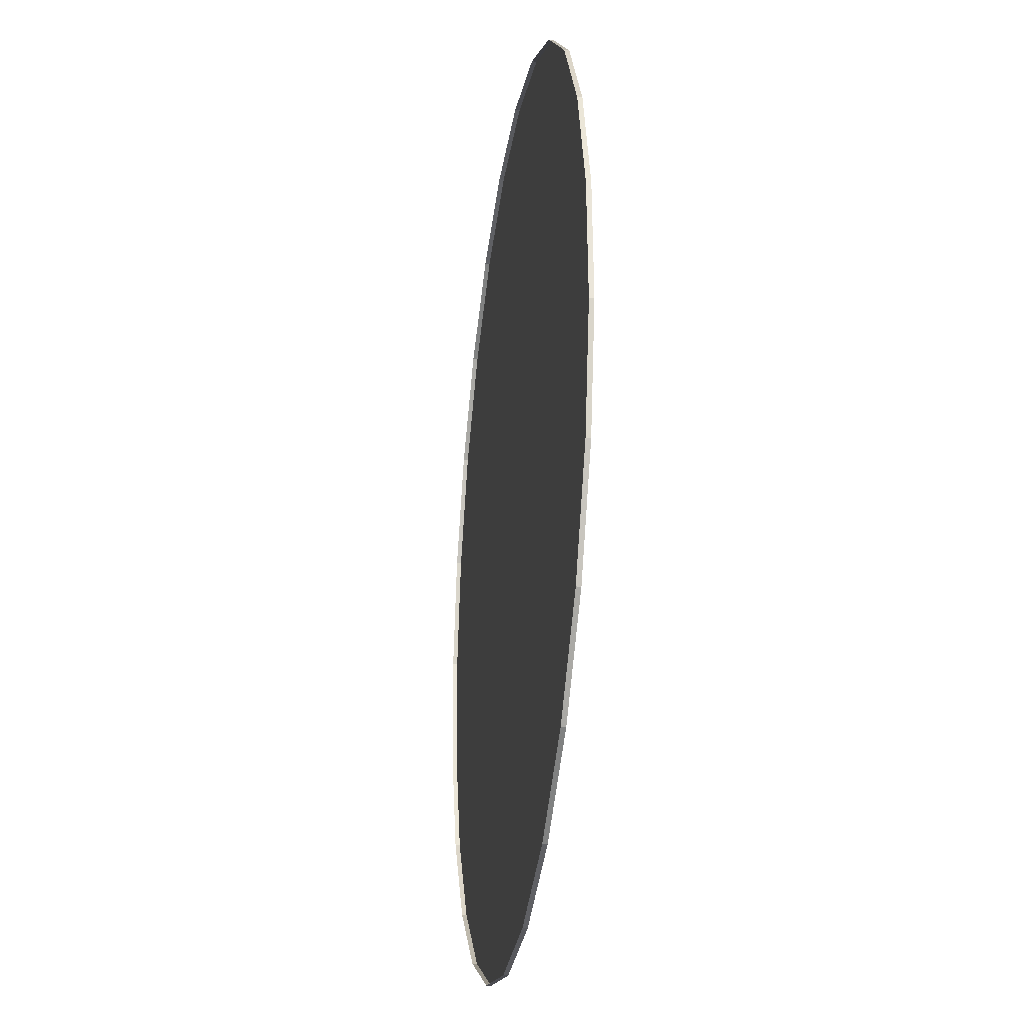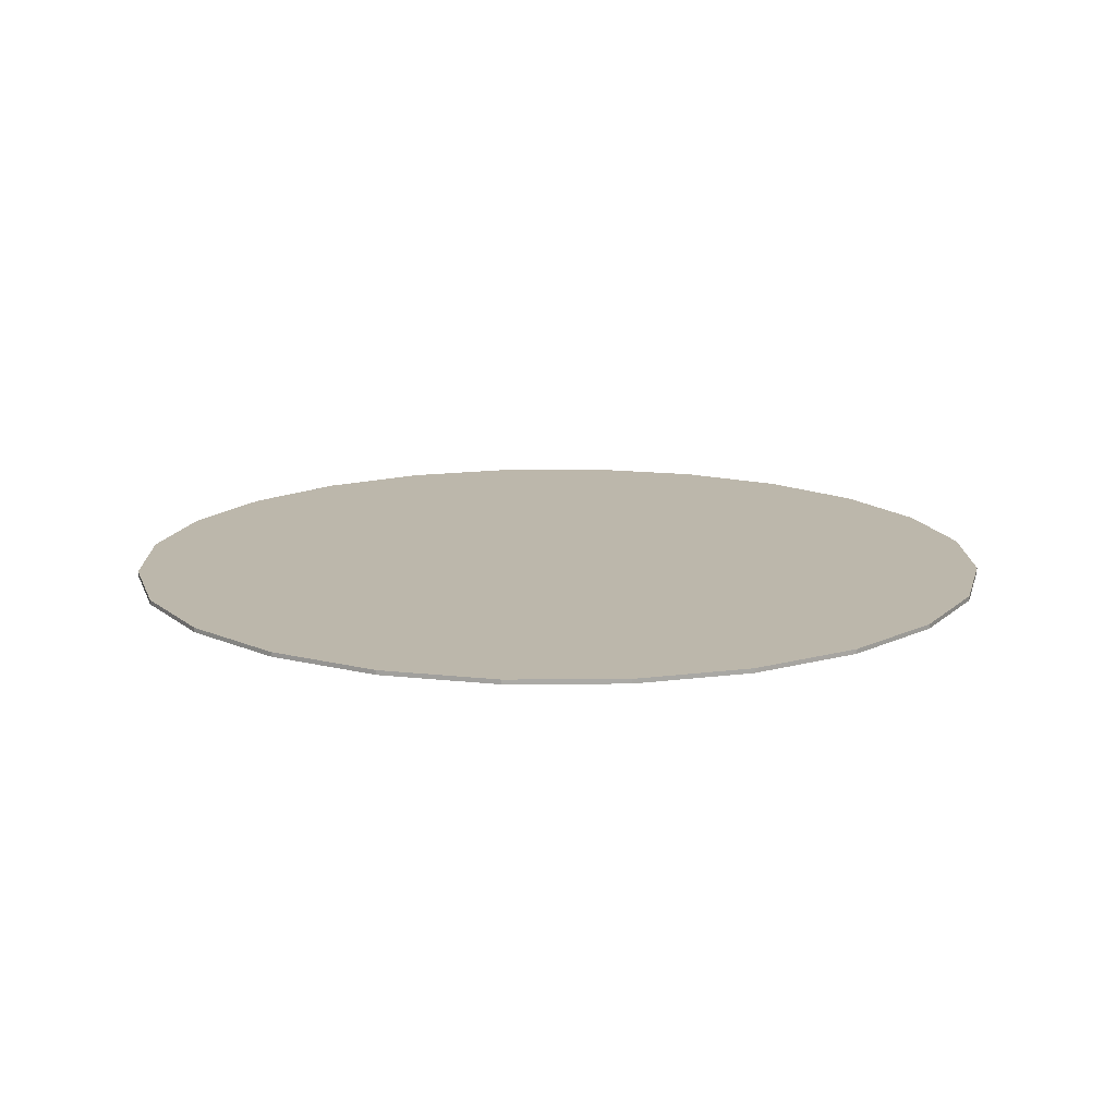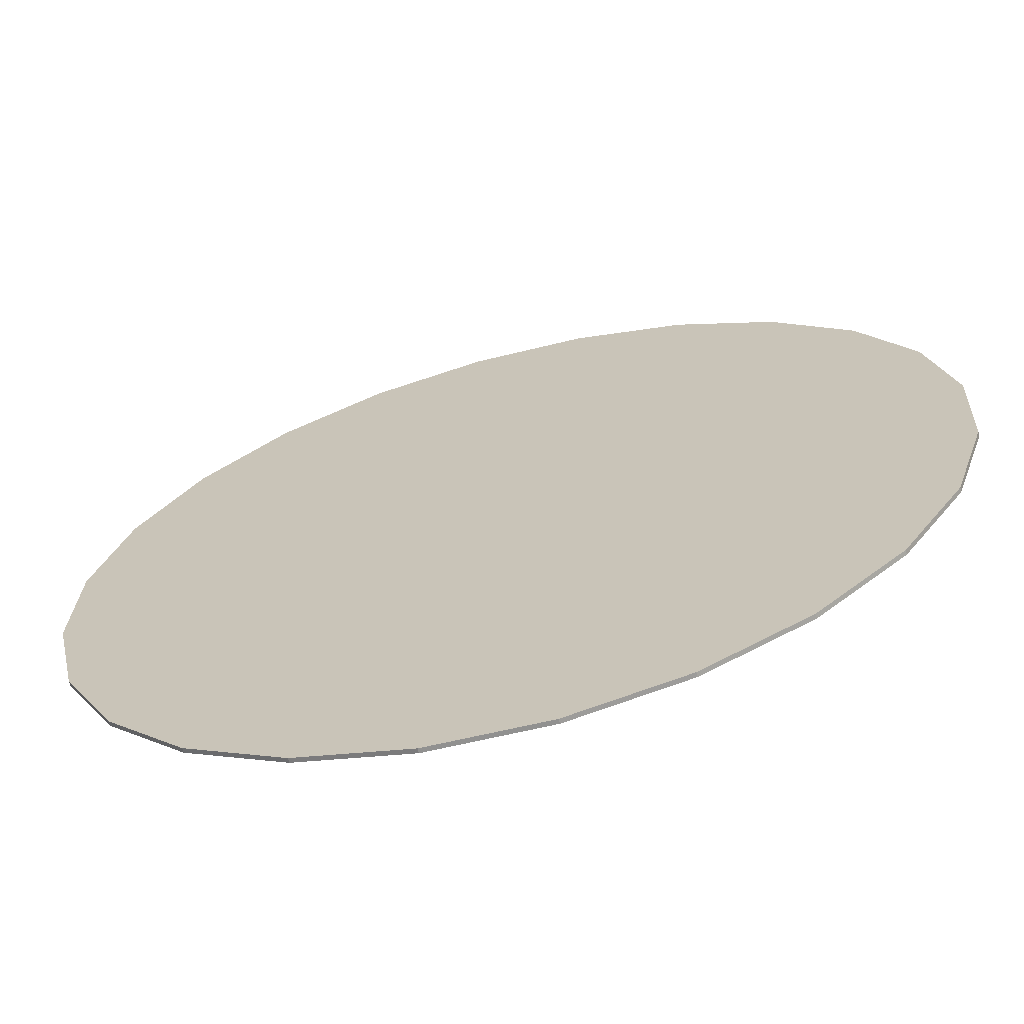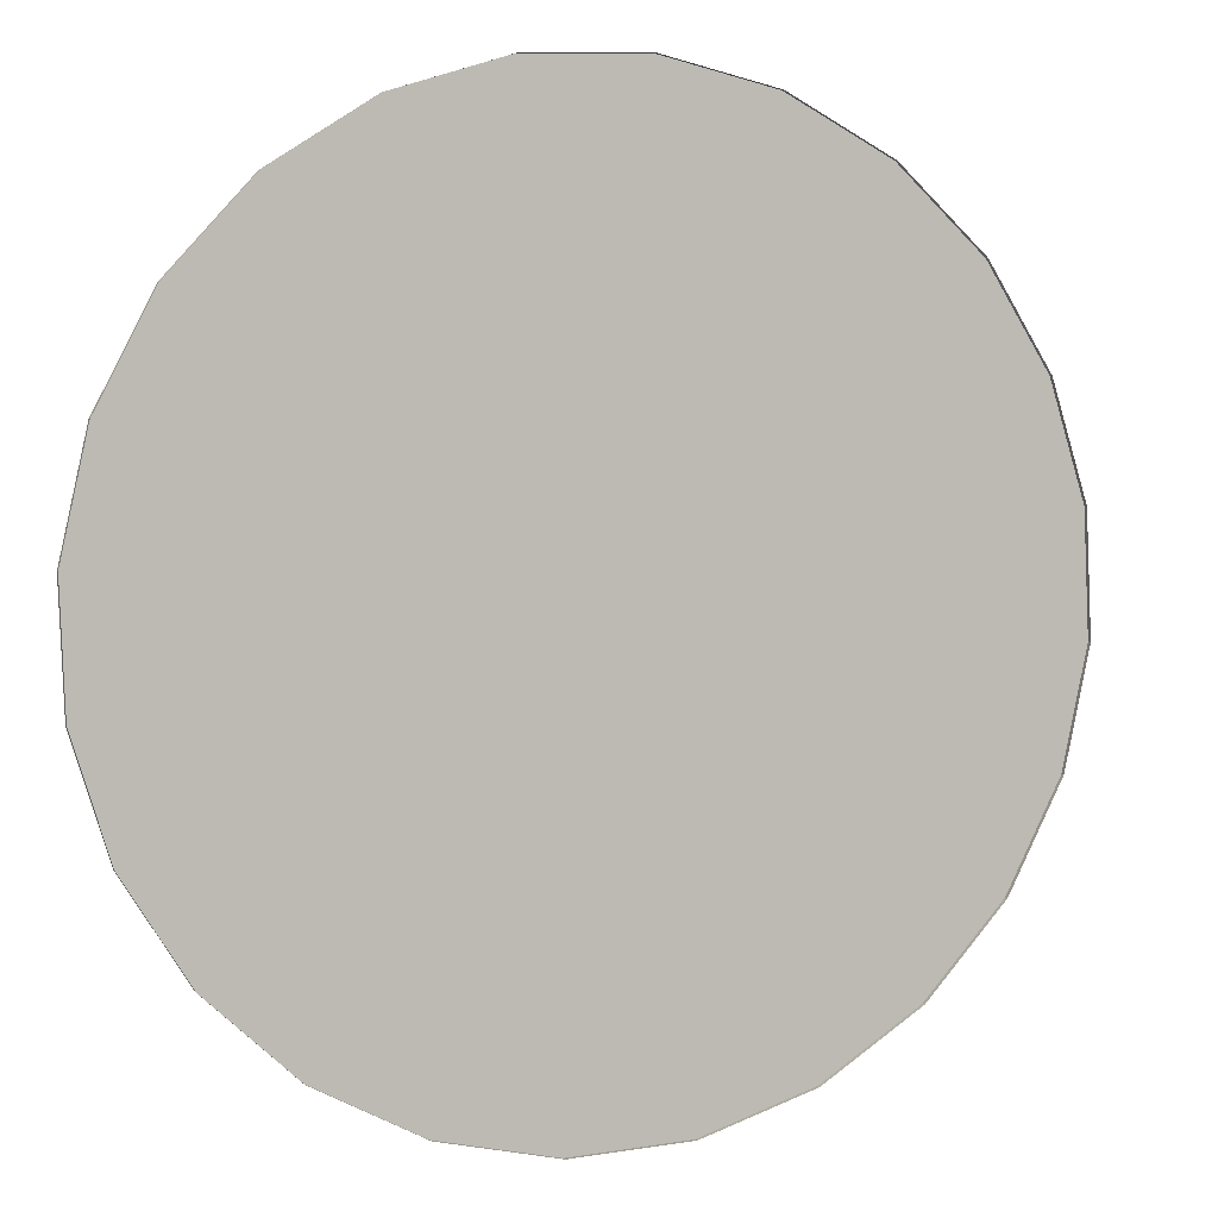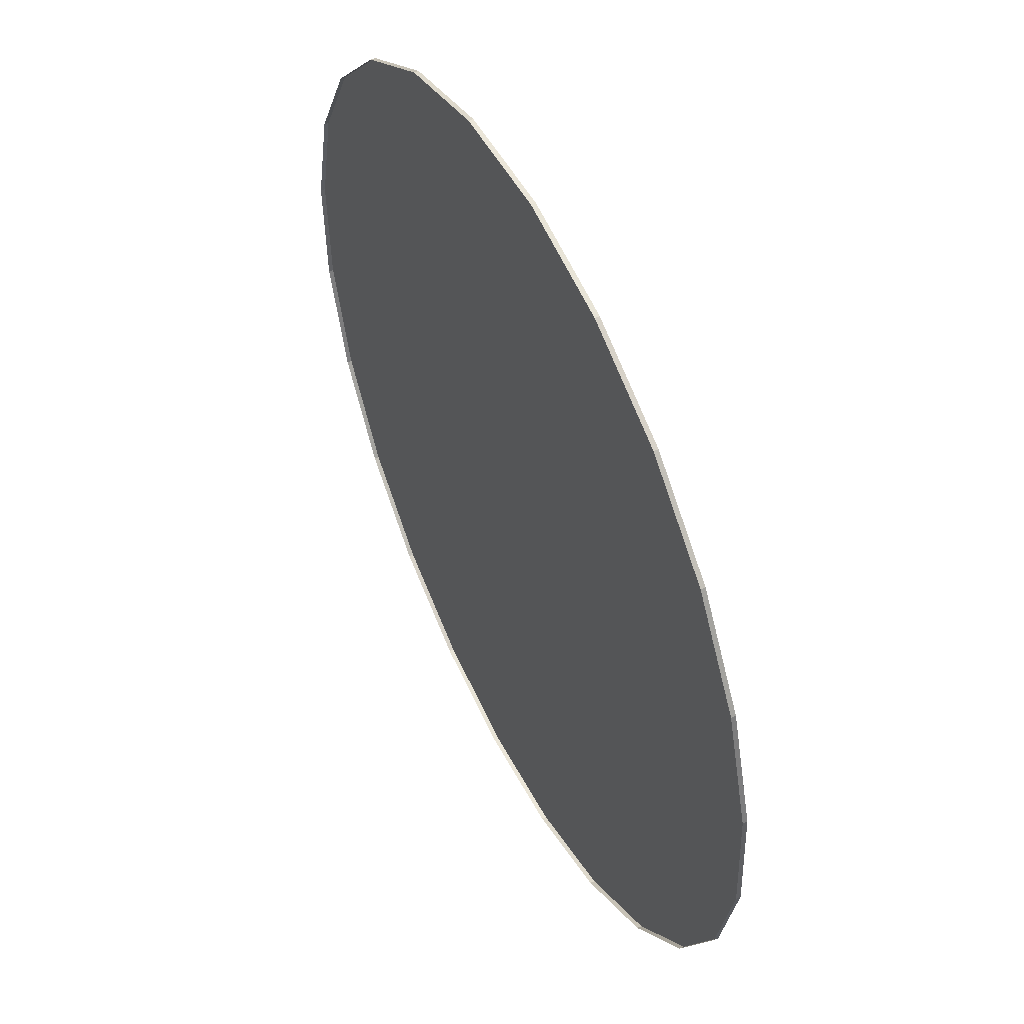
<metadata>
{"format":"obj","ext":"obj","renderer":"f3d","projection":"perspective","resolution":1024,"background":"white","views":[{"elev":-27.7,"azim":81.8,"up":"+Z"},{"elev":14.4,"azim":41.5,"up":"+Y"},{"elev":-66.8,"azim":-165.4,"up":"+Z"},{"elev":3.7,"azim":-21.8,"up":"+Z"},{"elev":51.4,"azim":63.7,"up":"+Z"}]}
</metadata>
<code>
o #ID22
v -0.2752 -0.8323 0.5705
v -0.4144 -0.8387 0.4818
v -0.2752 -0.8387 0.5705
v -0.4144 -0.8323 0.4818
v -0.1178 -0.8387 0.6201
v -0.2752 -0.8323 0.5705
v -0.2752 -0.8387 0.5705
v -0.1178 -0.8323 0.6201
v -0.3706 -0.8323 -0.5203
v -0.06312 -0.8323 -0.6323
v -0.2242 -0.8323 -0.5965
v -0.4923 -0.8323 -0.4088
v 0.1018 -0.8323 -0.6251
v -0.581 -0.8323 -0.2696
v 0.2592 -0.8323 -0.5754
v 0.3984 -0.8323 -0.4868
v -0.6306 -0.8323 -0.1122
v -0.6378 -0.8323 0.05264
v 0.5099 -0.8323 -0.3651
v -0.6021 -0.8323 0.2138
v 0.5861 -0.8323 -0.2187
v 0.6218 -0.8323 -0.05756
v -0.5259 -0.8323 0.3602
v 0.6146 -0.8323 0.1073
v -0.4144 -0.8323 0.4818
v -0.2752 -0.8323 0.5705
v 0.565 -0.8323 0.2647
v -0.1178 -0.8323 0.6201
v 0.4763 -0.8323 0.4039
v 0.04709 -0.8323 0.6273
v 0.3546 -0.8323 0.5154
v 0.2082 -0.8323 0.5916
v -0.4144 -0.8323 0.4818
v -0.5259 -0.8387 0.3602
v -0.4144 -0.8387 0.4818
v -0.5259 -0.8323 0.3602
v 0.04709 -0.8387 0.6273
v -0.1178 -0.8323 0.6201
v -0.1178 -0.8387 0.6201
v 0.04709 -0.8323 0.6273
v 0.3984 -0.8323 -0.4868
v 0.5099 -0.8387 -0.3651
v 0.3984 -0.8387 -0.4868
v 0.5099 -0.8323 -0.3651
v 0.2592 -0.8323 -0.5754
v 0.3984 -0.8387 -0.4868
v 0.2592 -0.8387 -0.5754
v 0.3984 -0.8323 -0.4868
v 0.2592 -0.8323 -0.5754
v 0.1018 -0.8387 -0.6251
v 0.1018 -0.8323 -0.6251
v 0.2592 -0.8387 -0.5754
v 0.1018 -0.8323 -0.6251
v -0.06312 -0.8387 -0.6323
v -0.06312 -0.8323 -0.6323
v 0.1018 -0.8387 -0.6251
v -0.06312 -0.8323 -0.6323
v -0.2242 -0.8387 -0.5965
v -0.2242 -0.8323 -0.5965
v -0.06312 -0.8387 -0.6323
v -0.2242 -0.8323 -0.5965
v -0.3706 -0.8387 -0.5203
v -0.3706 -0.8323 -0.5203
v -0.2242 -0.8387 -0.5965
v -0.3706 -0.8323 -0.5203
v -0.4923 -0.8387 -0.4088
v -0.4923 -0.8323 -0.4088
v -0.3706 -0.8387 -0.5203
v -0.4923 -0.8323 -0.4088
v -0.581 -0.8387 -0.2696
v -0.581 -0.8323 -0.2696
v -0.4923 -0.8387 -0.4088
v -0.6306 -0.8323 -0.1122
v -0.581 -0.8387 -0.2696
v -0.6306 -0.8387 -0.1122
v -0.581 -0.8323 -0.2696
v -0.6378 -0.8323 0.05264
v -0.6306 -0.8387 -0.1122
v -0.6378 -0.8387 0.05264
v -0.6306 -0.8323 -0.1122
v -0.6021 -0.8323 0.2138
v -0.6378 -0.8387 0.05264
v -0.6021 -0.8387 0.2138
v -0.6378 -0.8323 0.05264
v -0.5259 -0.8323 0.3602
v -0.6021 -0.8387 0.2138
v -0.5259 -0.8387 0.3602
v -0.6021 -0.8323 0.2138
v 0.2082 -0.8387 0.5916
v 0.04709 -0.8323 0.6273
v 0.04709 -0.8387 0.6273
v 0.2082 -0.8323 0.5916
v 0.3546 -0.8387 0.5154
v 0.2082 -0.8323 0.5916
v 0.2082 -0.8387 0.5916
v 0.3546 -0.8323 0.5154
v 0.4763 -0.8387 0.4039
v 0.3546 -0.8323 0.5154
v 0.3546 -0.8387 0.5154
v 0.4763 -0.8323 0.4039
v 0.565 -0.8387 0.2647
v 0.4763 -0.8323 0.4039
v 0.4763 -0.8387 0.4039
v 0.565 -0.8323 0.2647
v 0.6146 -0.8323 0.1073
v 0.565 -0.8387 0.2647
v 0.6146 -0.8387 0.1073
v 0.565 -0.8323 0.2647
v 0.6218 -0.8323 -0.05756
v 0.6146 -0.8387 0.1073
v 0.6218 -0.8387 -0.05756
v 0.6146 -0.8323 0.1073
v 0.5861 -0.8323 -0.2187
v 0.6218 -0.8387 -0.05756
v 0.5861 -0.8387 -0.2187
v 0.6218 -0.8323 -0.05756
v 0.5099 -0.8323 -0.3651
v 0.5861 -0.8387 -0.2187
v 0.5099 -0.8387 -0.3651
v 0.5861 -0.8323 -0.2187
v -0.4144 -0.8323 0.4818
v -0.2752 -0.8323 0.5705
v -0.4144 -0.8387 0.4818
v -0.2752 -0.8387 0.5705
v -0.1178 -0.8323 0.6201
v -0.1178 -0.8387 0.6201
v -0.2752 -0.8323 0.5705
v -0.2752 -0.8387 0.5705
v 0.2082 -0.8323 0.5916
v 0.04709 -0.8323 0.6273
v 0.3546 -0.8323 0.5154
v 0.4763 -0.8323 0.4039
v -0.1178 -0.8323 0.6201
v 0.565 -0.8323 0.2647
v -0.2752 -0.8323 0.5705
v 0.6146 -0.8323 0.1073
v -0.4144 -0.8323 0.4818
v -0.5259 -0.8323 0.3602
v 0.6218 -0.8323 -0.05756
v -0.6021 -0.8323 0.2138
v 0.5861 -0.8323 -0.2187
v 0.5099 -0.8323 -0.3651
v -0.6378 -0.8323 0.05264
v 0.3984 -0.8323 -0.4868
v -0.6306 -0.8323 -0.1122
v -0.581 -0.8323 -0.2696
v 0.2592 -0.8323 -0.5754
v 0.1018 -0.8323 -0.6251
v -0.4923 -0.8323 -0.4088
v -0.06312 -0.8323 -0.6323
v -0.3706 -0.8323 -0.5203
v -0.2242 -0.8323 -0.5965
v -0.5259 -0.8323 0.3602
v -0.4144 -0.8323 0.4818
v -0.5259 -0.8387 0.3602
v -0.4144 -0.8387 0.4818
v 0.04709 -0.8323 0.6273
v 0.04709 -0.8387 0.6273
v -0.1178 -0.8323 0.6201
v -0.1178 -0.8387 0.6201
v 0.5099 -0.8323 -0.3651
v 0.3984 -0.8323 -0.4868
v 0.5099 -0.8387 -0.3651
v 0.3984 -0.8387 -0.4868
v 0.3984 -0.8323 -0.4868
v 0.2592 -0.8323 -0.5754
v 0.3984 -0.8387 -0.4868
v 0.2592 -0.8387 -0.5754
v 0.2592 -0.8387 -0.5754
v 0.2592 -0.8323 -0.5754
v 0.1018 -0.8387 -0.6251
v 0.1018 -0.8323 -0.6251
v 0.1018 -0.8387 -0.6251
v 0.1018 -0.8323 -0.6251
v -0.06312 -0.8387 -0.6323
v -0.06312 -0.8323 -0.6323
v -0.06312 -0.8387 -0.6323
v -0.06312 -0.8323 -0.6323
v -0.2242 -0.8387 -0.5965
v -0.2242 -0.8323 -0.5965
v -0.2242 -0.8387 -0.5965
v -0.2242 -0.8323 -0.5965
v -0.3706 -0.8387 -0.5203
v -0.3706 -0.8323 -0.5203
v -0.3706 -0.8387 -0.5203
v -0.3706 -0.8323 -0.5203
v -0.4923 -0.8387 -0.4088
v -0.4923 -0.8323 -0.4088
v -0.4923 -0.8387 -0.4088
v -0.4923 -0.8323 -0.4088
v -0.581 -0.8387 -0.2696
v -0.581 -0.8323 -0.2696
v -0.581 -0.8323 -0.2696
v -0.6306 -0.8323 -0.1122
v -0.581 -0.8387 -0.2696
v -0.6306 -0.8387 -0.1122
v -0.6306 -0.8323 -0.1122
v -0.6378 -0.8323 0.05264
v -0.6306 -0.8387 -0.1122
v -0.6378 -0.8387 0.05264
v -0.6378 -0.8323 0.05264
v -0.6021 -0.8323 0.2138
v -0.6378 -0.8387 0.05264
v -0.6021 -0.8387 0.2138
v -0.6021 -0.8323 0.2138
v -0.5259 -0.8323 0.3602
v -0.6021 -0.8387 0.2138
v -0.5259 -0.8387 0.3602
v 0.2082 -0.8323 0.5916
v 0.2082 -0.8387 0.5916
v 0.04709 -0.8323 0.6273
v 0.04709 -0.8387 0.6273
v 0.3546 -0.8323 0.5154
v 0.3546 -0.8387 0.5154
v 0.2082 -0.8323 0.5916
v 0.2082 -0.8387 0.5916
v 0.4763 -0.8323 0.4039
v 0.4763 -0.8387 0.4039
v 0.3546 -0.8323 0.5154
v 0.3546 -0.8387 0.5154
v 0.565 -0.8323 0.2647
v 0.565 -0.8387 0.2647
v 0.4763 -0.8323 0.4039
v 0.4763 -0.8387 0.4039
v 0.565 -0.8323 0.2647
v 0.6146 -0.8323 0.1073
v 0.565 -0.8387 0.2647
v 0.6146 -0.8387 0.1073
v 0.6146 -0.8323 0.1073
v 0.6218 -0.8323 -0.05756
v 0.6146 -0.8387 0.1073
v 0.6218 -0.8387 -0.05756
v 0.6218 -0.8323 -0.05756
v 0.5861 -0.8323 -0.2187
v 0.6218 -0.8387 -0.05756
v 0.5861 -0.8387 -0.2187
v 0.5861 -0.8323 -0.2187
v 0.5099 -0.8323 -0.3651
v 0.5861 -0.8387 -0.2187
v 0.5099 -0.8387 -0.3651
f 1 2 3
f 2 1 4
f 5 6 7
f 6 5 8
f 9 10 11
f 10 9 12
f 10 12 13
f 13 12 14
f 13 14 15
f 15 14 16
f 16 14 17
f 16 17 18
f 16 18 19
f 19 18 20
f 19 20 21
f 21 20 22
f 22 20 23
f 22 23 24
f 24 23 25
f 24 25 26
f 24 26 27
f 27 26 28
f 27 28 29
f 29 28 30
f 29 30 31
f 31 30 32
f 33 34 35
f 34 33 36
f 37 38 39
f 38 37 40
f 41 42 43
f 42 41 44
f 45 46 47
f 46 45 48
f 49 50 51
f 50 49 52
f 53 54 55
f 54 53 56
f 57 58 59
f 58 57 60
f 61 62 63
f 62 61 64
f 65 66 67
f 66 65 68
f 69 70 71
f 70 69 72
f 73 74 75
f 74 73 76
f 77 78 79
f 78 77 80
f 81 82 83
f 82 81 84
f 85 86 87
f 86 85 88
f 89 90 91
f 90 89 92
f 93 94 95
f 94 93 96
f 97 98 99
f 98 97 100
f 101 102 103
f 102 101 104
f 105 106 107
f 106 105 108
f 109 110 111
f 110 109 112
f 113 114 115
f 114 113 116
f 117 118 119
f 118 117 120
f 121 122 123
f 124 123 122
f 125 126 127
f 128 127 126
f 129 130 131
f 131 130 132
f 130 133 132
f 132 133 134
f 133 135 134
f 134 135 136
f 135 137 136
f 137 138 136
f 136 138 139
f 138 140 139
f 139 140 141
f 141 140 142
f 140 143 142
f 142 143 144
f 143 145 144
f 145 146 144
f 144 146 147
f 147 146 148
f 146 149 148
f 148 149 150
f 149 151 150
f 152 150 151
f 153 154 155
f 156 155 154
f 157 158 159
f 160 159 158
f 161 162 163
f 164 163 162
f 165 166 167
f 168 167 166
f 169 170 171
f 172 171 170
f 173 174 175
f 176 175 174
f 177 178 179
f 180 179 178
f 181 182 183
f 184 183 182
f 185 186 187
f 188 187 186
f 189 190 191
f 192 191 190
f 193 194 195
f 196 195 194
f 197 198 199
f 200 199 198
f 201 202 203
f 204 203 202
f 205 206 207
f 208 207 206
f 209 210 211
f 212 211 210
f 213 214 215
f 216 215 214
f 217 218 219
f 220 219 218
f 221 222 223
f 224 223 222
f 225 226 227
f 228 227 226
f 229 230 231
f 232 231 230
f 233 234 235
f 236 235 234
f 237 238 239
f 240 239 238

</code>
